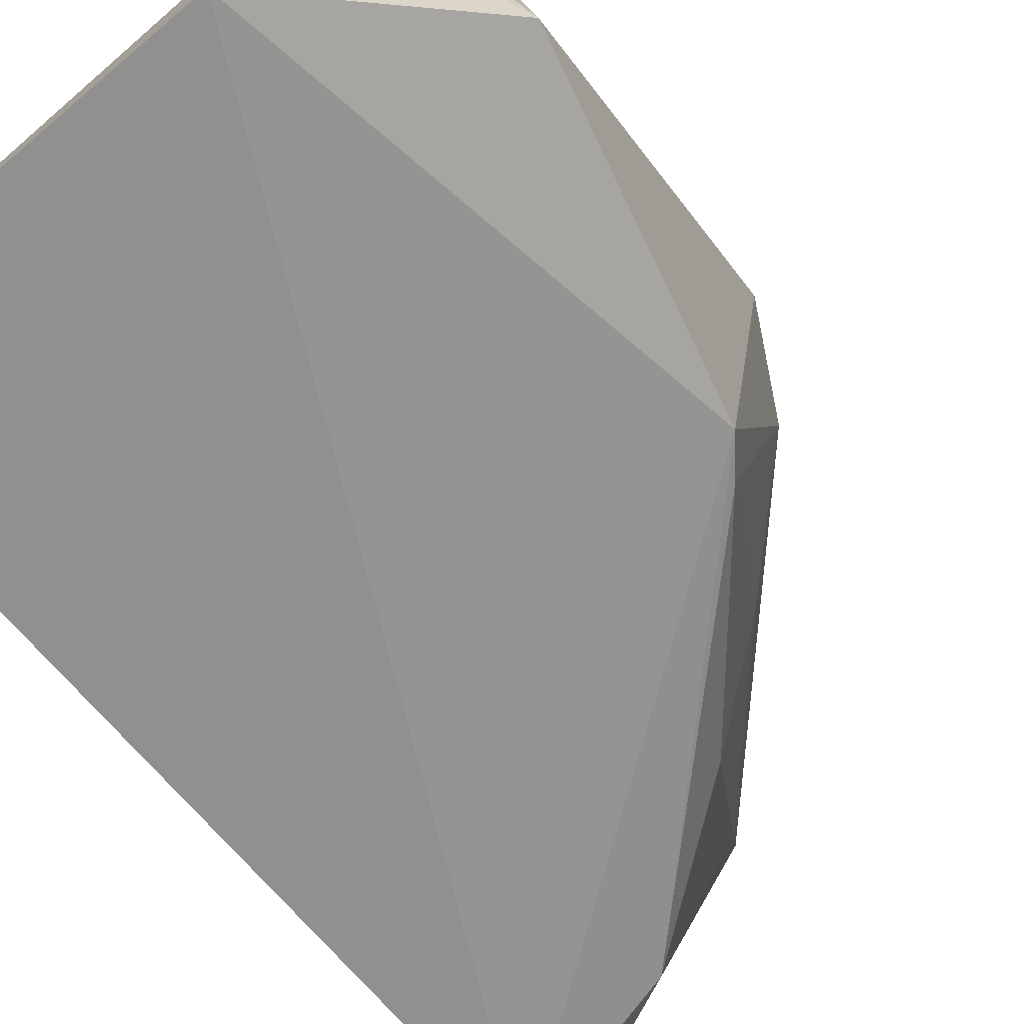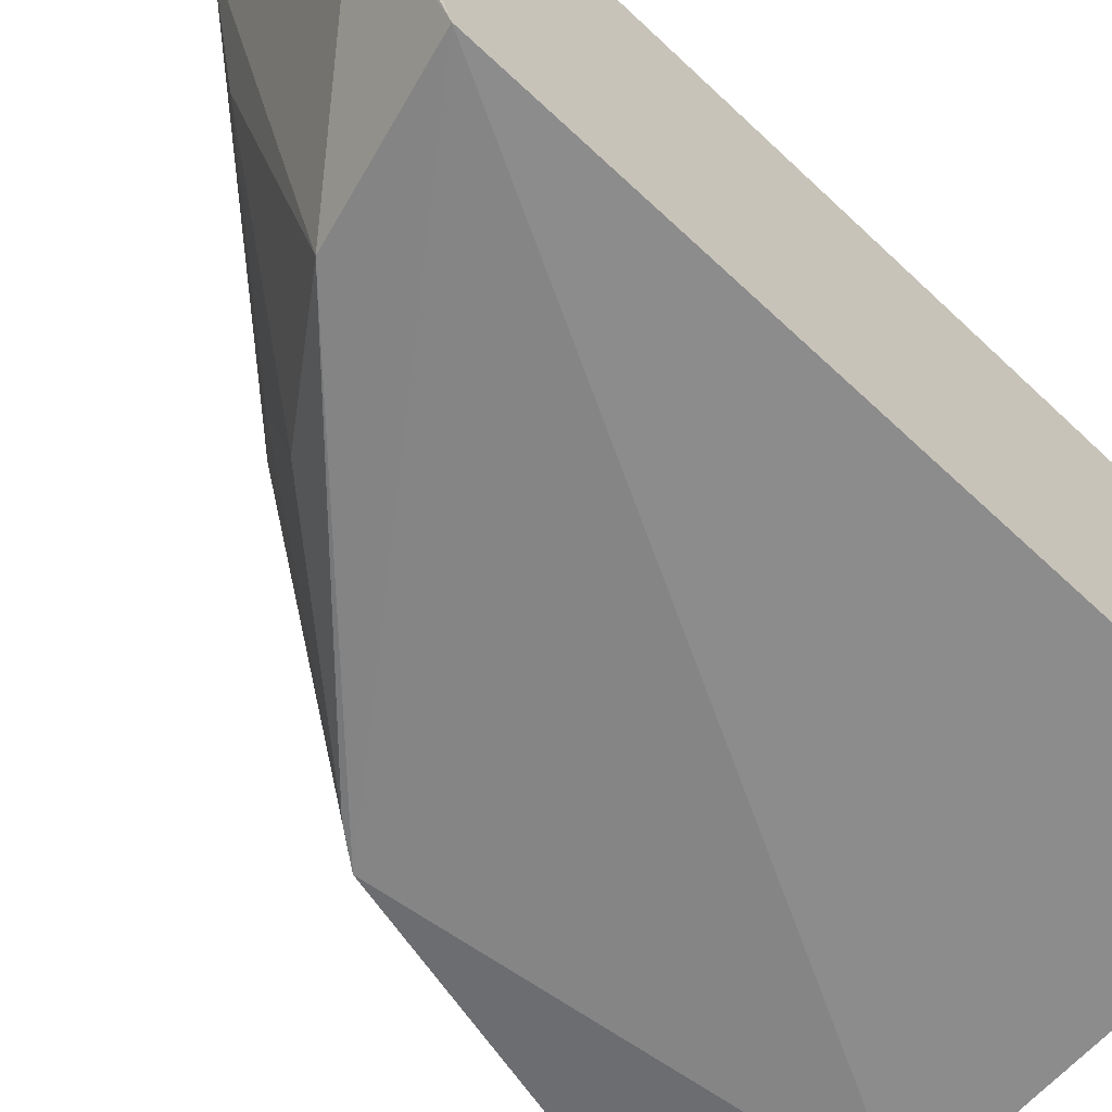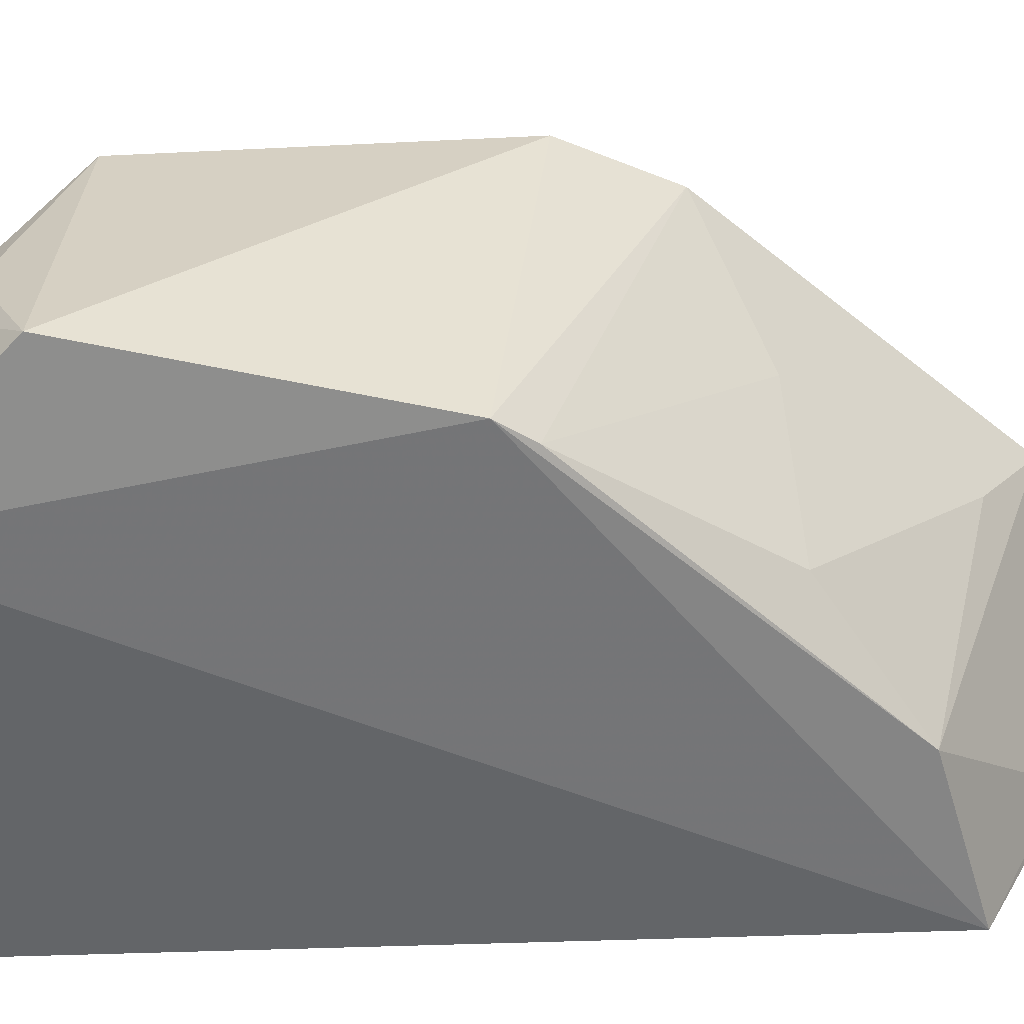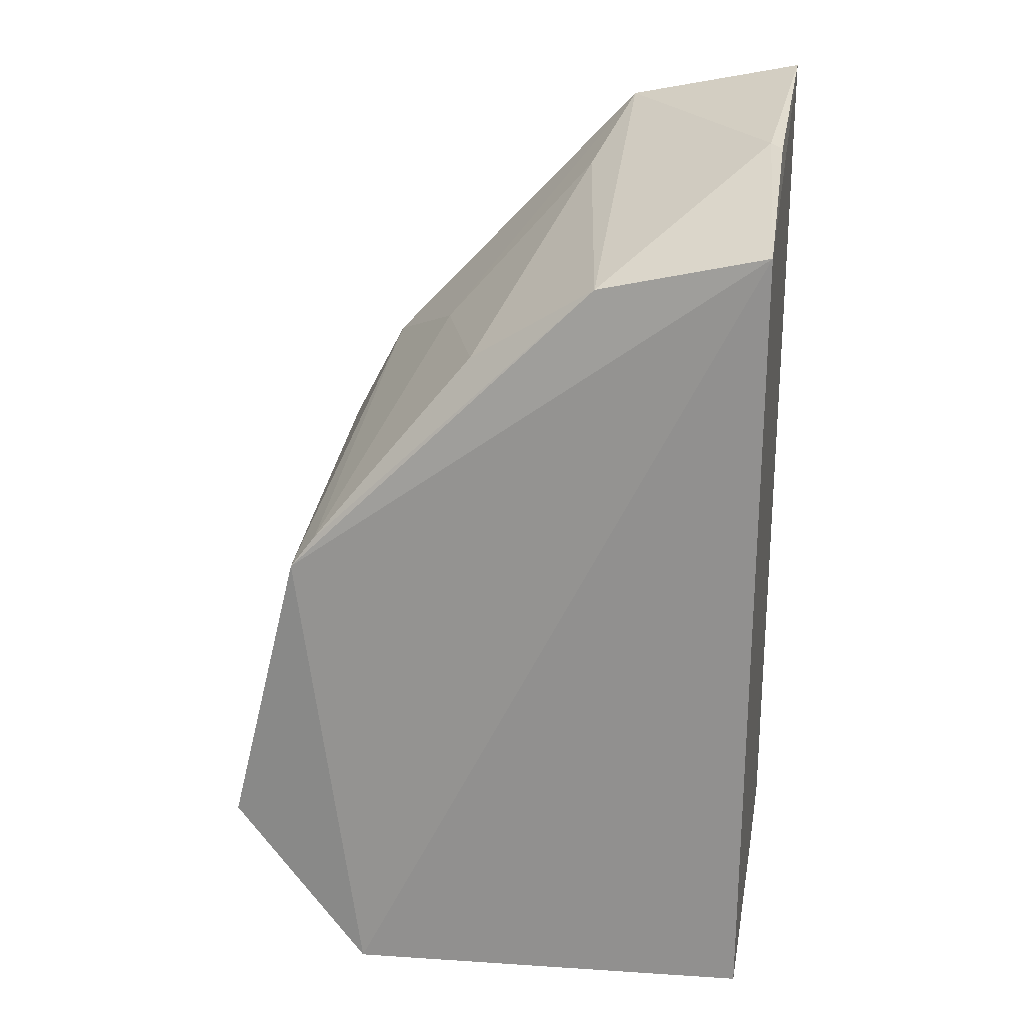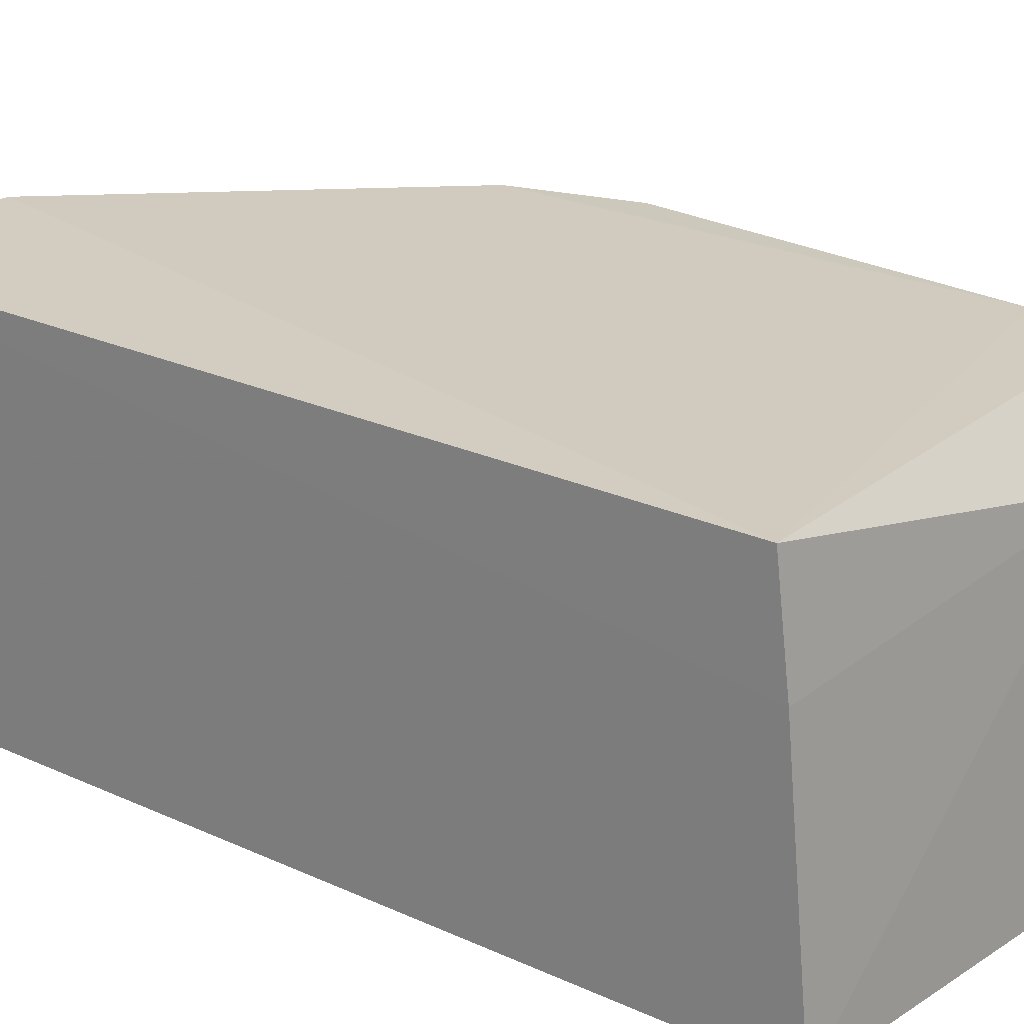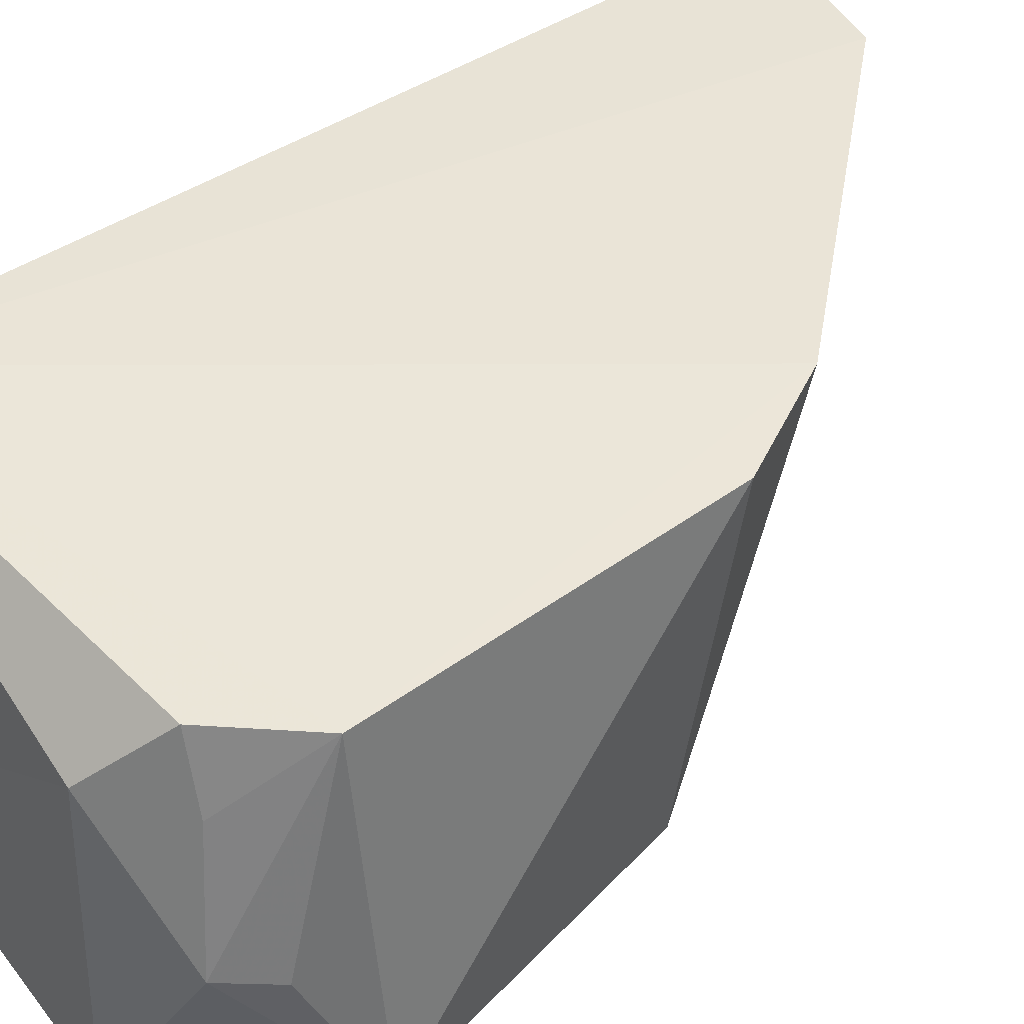
<metadata>
{"format":"obj","ext":"obj","renderer":"f3d","projection":"perspective","resolution":1024,"background":"white","views":[{"elev":-67.2,"azim":-140.3,"up":"+Y"},{"elev":-62.4,"azim":46.4,"up":"+Y"},{"elev":-54.0,"azim":-87.4,"up":"+Y"},{"elev":22.7,"azim":10.3,"up":"+Z"},{"elev":22.4,"azim":128.9,"up":"+Y"},{"elev":45.0,"azim":-126.9,"up":"+Y"}]}
</metadata>
<code>
v -0.001271 0.00201 0.07333
v -0.001175 -0.02489 0.06471
v -0.001446 0.001678 0.007085
v -0.03013 -0.00432 0.005596
v -0.03724 -0.0245 0.03814
v -0.03846 0.00218 0.04147
v -0.001402 -0.005961 0.006097
v -0.01438 0.002723 0.07051
v -0.0338 0.0006303 0.01015
v -0.001401 -0.02464 0.004272
v -0.01383 -0.02385 0.06149
v -0.002262 -0.01373 0.07038
v -0.0344 0.002805 0.04922
v -0.04297 -0.02377 0.0154
v -0.03206 -0.02603 0.003757
v -0.02373 -0.0202 0.05461
v -0.001358 -0.01451 0.07017
v -0.03903 0.0008537 0.01585
v -0.03769 -0.01371 0.007856
v -0.01689 -0.004657 0.06625
v -0.03537 -0.0242 0.04059
v -0.03572 -0.004437 0.009746
v -0.04012 -0.01404 0.01127
v -0.02796 -0.007562 0.05386
f 7 1 2
f 7 3 1
f 7 4 3
f 8 1 3
f 9 3 4
f 10 7 2
f 10 4 7
f 11 5 2
f 12 1 8
f 12 11 2
f 12 8 11
f 13 6 5
f 13 8 3
f 14 5 6
f 15 10 2
f 15 2 5
f 15 5 14
f 15 4 10
f 17 12 2
f 17 2 1
f 17 1 12
f 18 6 13
f 18 14 6
f 18 13 3
f 18 3 9
f 19 15 14
f 19 4 15
f 20 16 11
f 20 11 8
f 21 5 11
f 21 11 16
f 21 13 5
f 22 19 18
f 22 18 9
f 22 9 4
f 22 4 19
f 23 19 14
f 23 14 18
f 23 18 19
f 24 20 8
f 24 8 13
f 24 16 20
f 24 21 16
f 24 13 21

</code>
